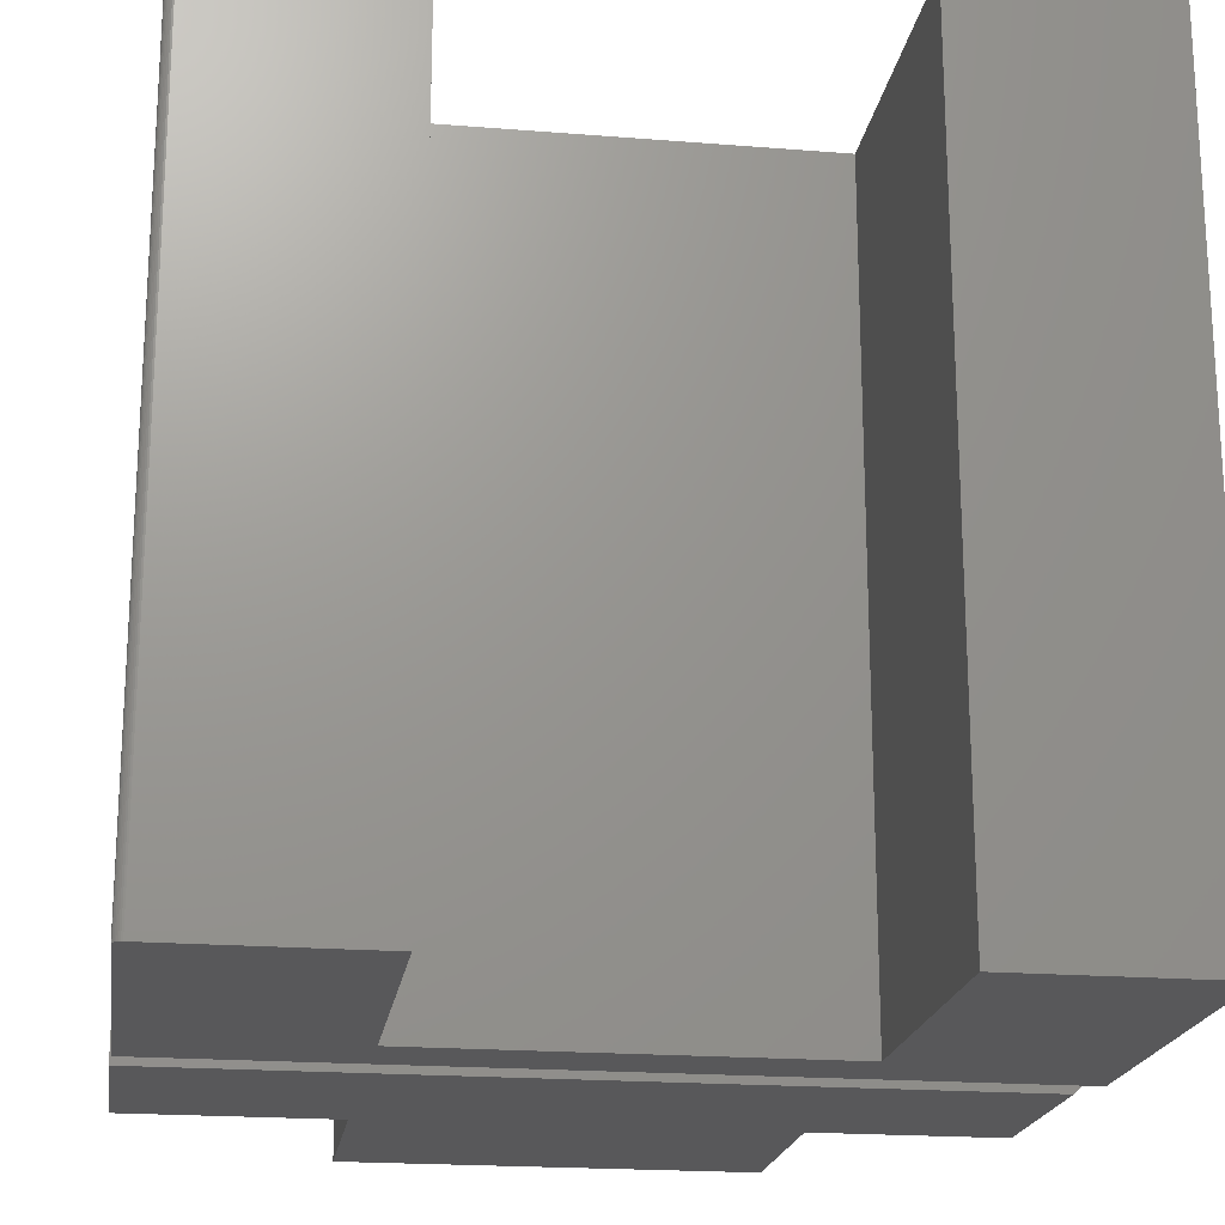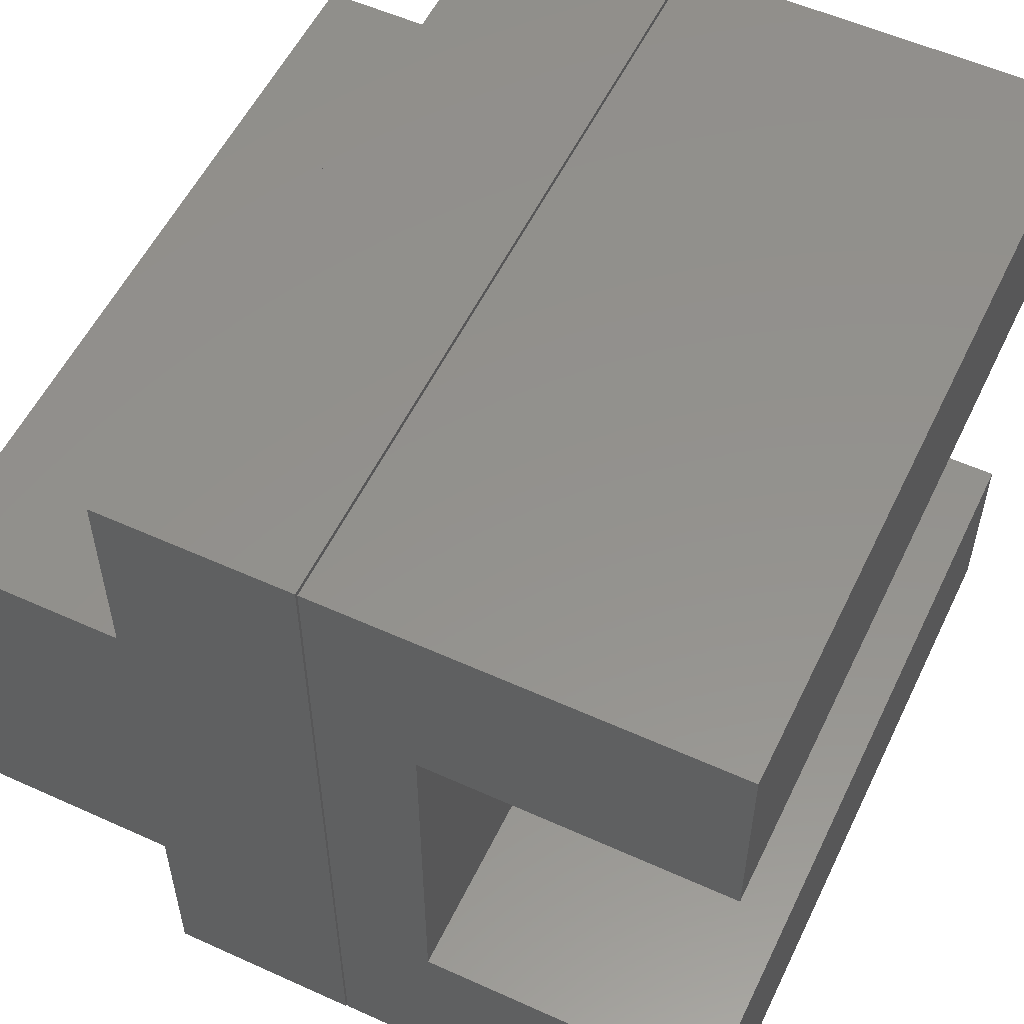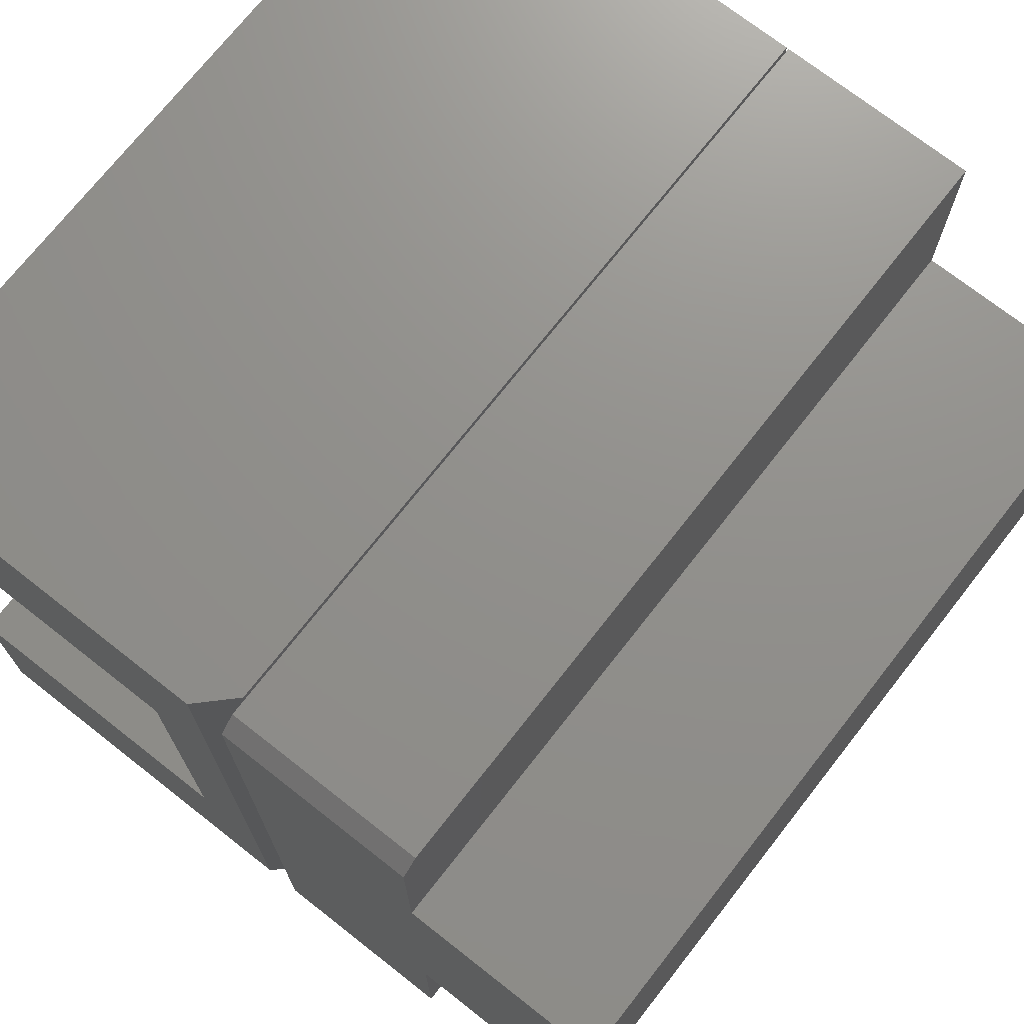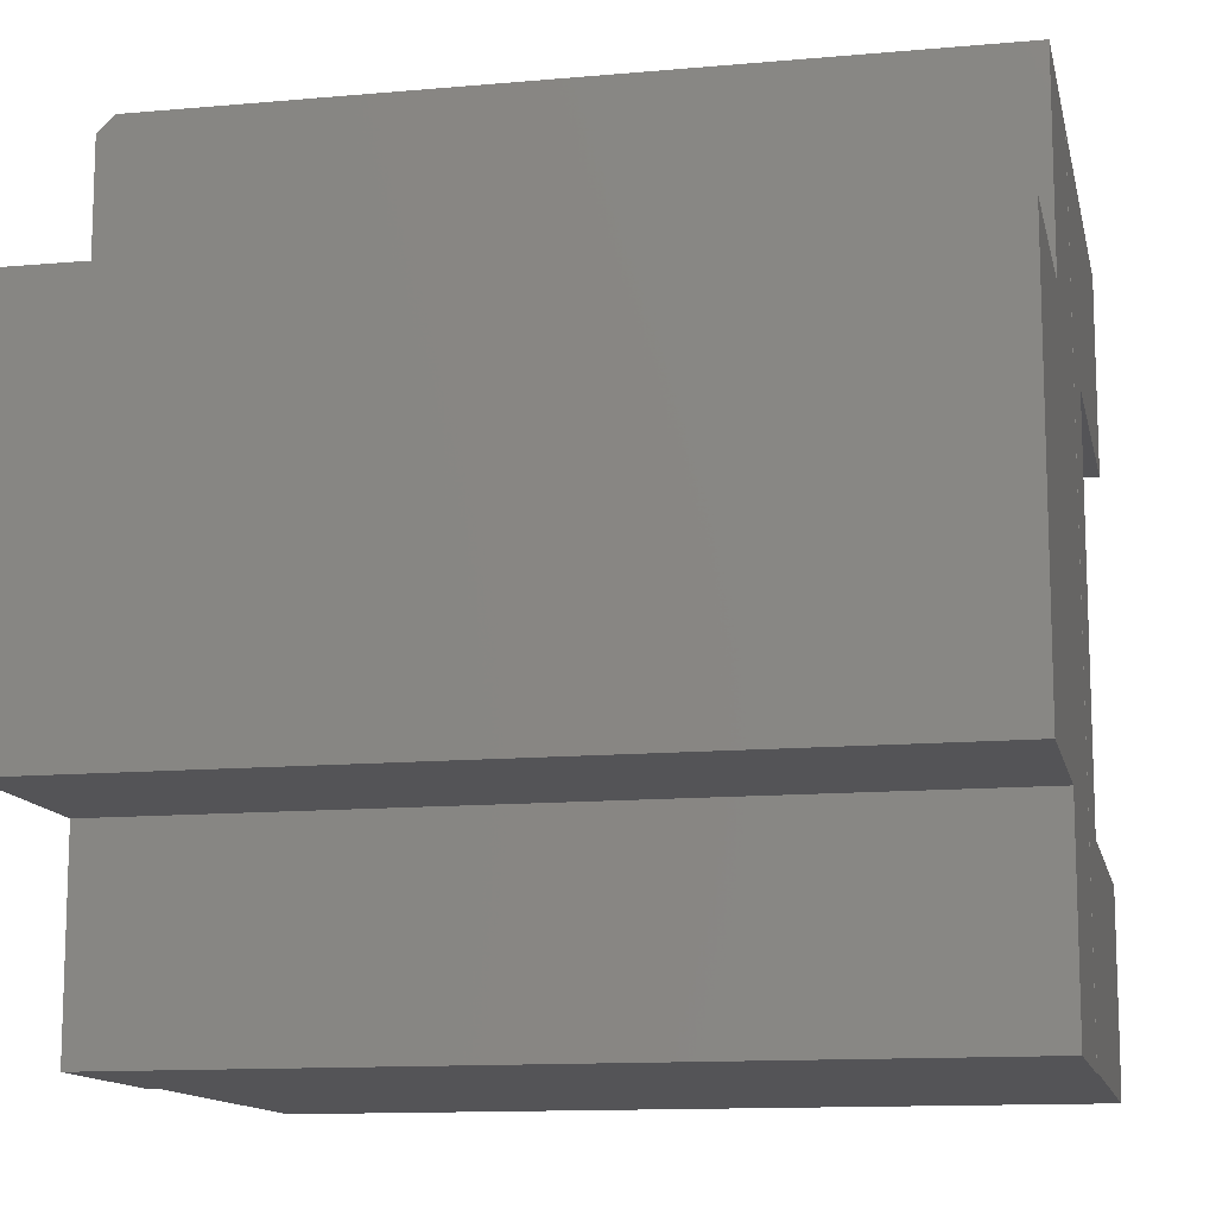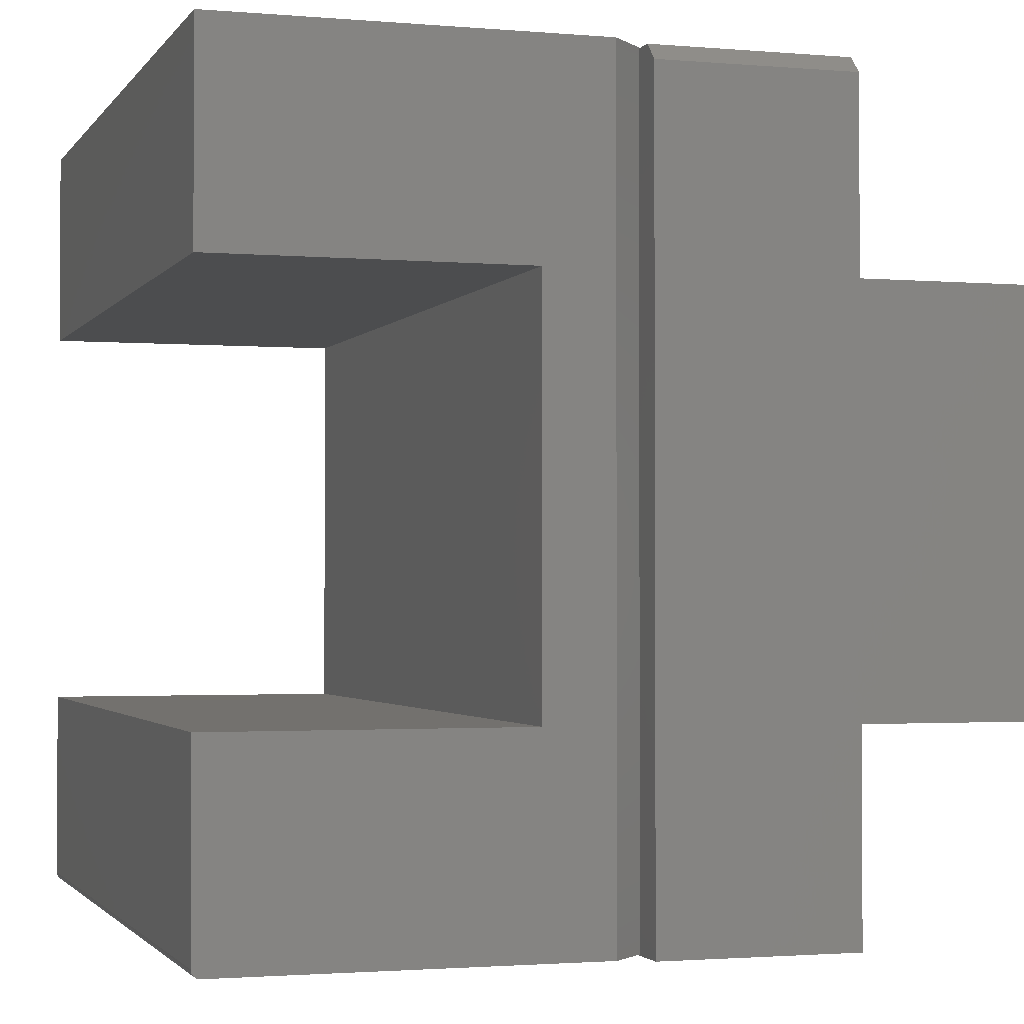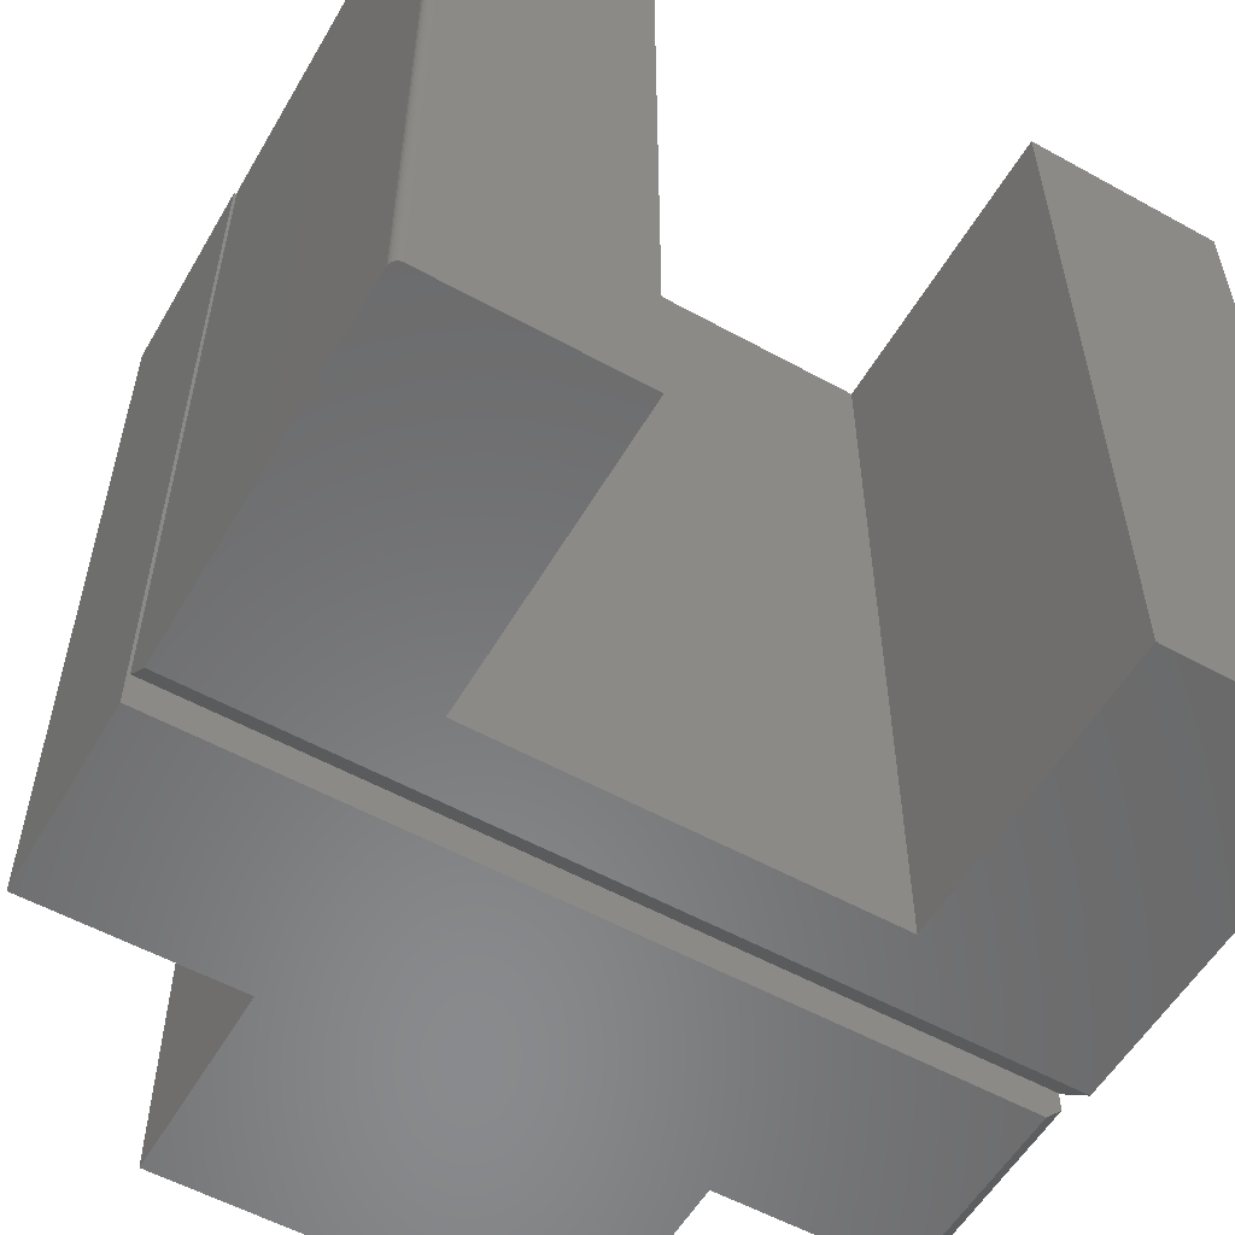
<metadata>
{"format":"stl","ext":"stl","renderer":"f3d","projection":"perspective","resolution":1024,"background":"white","views":[{"elev":-20.0,"azim":81.6,"up":"+Z"},{"elev":55.3,"azim":25.5,"up":"+Y"},{"elev":72.4,"azim":-141.9,"up":"+Y"},{"elev":-12.6,"azim":-78.2,"up":"+Y"},{"elev":-1.8,"azim":162.5,"up":"+Y"},{"elev":-56.1,"azim":60.0,"up":"+Z"}]}
</metadata>
<code>
# stl→obj: 52 verts, 96 faces
v -0.1855 0.5605 0
v -0.1855 0.7344 0
v -0.001974 0.7344 0
v -0.1855 0.1875 0
v -0.375 0.1875 0
v -0.375 0.5605 0
v -0.1855 -0.001974 0
v -0.001974 -0.001974 0
v -0.1855 0.5605 0.75
v -0.1855 0.75 0.75
v -0.1855 0.75 0.01562
v -0.001974 0.75 0.01562
v -0.001974 0.75 0.75
v -0.001974 -0.001974 0.75
v -0.1855 0.1875 0.75
v -0.1855 -0.001974 0.75
v -0.375 0.5605 0.75
v -0.375 0.1875 0.75
v 0.09474 0.5605 0
v 0.03125 0 0
v 0.03125 0.75 0
v 0.3789 0.75 0
v 0.3789 0.5605 0
v 0.3755 0.001317 0
v 0.3741 0.0005947 0
v 0.3727 0.0001501 0
v 0.3711 0 0
v 0.09474 0.1895 0
v 0.3789 0.1895 0
v 0.3789 0.007812 0
v 0.3788 0.006288 0
v 0.3784 0.004823 0
v 0.3776 0.003472 0
v 0.3767 0.002288 0
v 0.3711 0 0.75
v 0 0 0.75
v 0 0 0.03125
v 0.09474 0.5605 0.75
v 0.3789 0.5605 0.75
v 0.3789 0.75 0.75
v 0 0.75 0.75
v 0.3755 0.001317 0.75
v 0.3727 0.0001501 0.75
v 0.3741 0.0005947 0.75
v 0.3767 0.002288 0.75
v 0.3776 0.003472 0.75
v 0.3784 0.004823 0.75
v 0.3788 0.006288 0.75
v 0.3789 0.007812 0.75
v 0.3789 0.1895 0.75
v 0.09474 0.1895 0.75
v 0 0.75 0.03125
f 1 2 3
f 1 3 4
f 1 4 5
f 1 5 6
f 4 3 7
f 7 3 8
f 1 9 2
f 2 9 10
f 2 10 11
f 12 11 13
f 13 11 10
f 14 8 13
f 13 8 3
f 13 3 12
f 12 3 11
f 11 3 2
f 13 10 9
f 13 9 15
f 13 15 16
f 13 16 14
f 17 18 9
f 9 18 15
f 6 5 17
f 17 5 18
f 1 6 9
f 9 6 17
f 7 8 16
f 16 8 14
f 15 4 16
f 16 4 7
f 5 4 18
f 18 4 15
f 19 20 21
f 19 21 22
f 19 22 23
f 24 25 26
f 24 26 27
f 24 27 20
f 20 19 28
f 20 28 29
f 20 29 30
f 20 30 31
f 20 31 32
f 20 32 33
f 20 33 34
f 20 34 24
f 35 36 27
f 27 36 37
f 27 37 20
f 38 39 40
f 38 40 41
f 38 41 36
f 42 36 35
f 42 35 43
f 42 43 44
f 36 42 45
f 36 45 46
f 36 46 47
f 36 47 48
f 36 48 49
f 36 49 50
f 36 50 51
f 36 51 38
f 30 29 49
f 49 29 50
f 30 49 31
f 31 49 48
f 31 48 32
f 32 48 47
f 32 47 33
f 33 47 46
f 33 46 34
f 34 46 45
f 34 45 24
f 24 45 42
f 24 42 25
f 25 42 44
f 25 44 26
f 26 44 43
f 26 43 27
f 27 43 35
f 52 37 41
f 41 37 36
f 41 40 52
f 52 40 22
f 52 22 21
f 52 21 37
f 37 21 20
f 23 22 39
f 39 22 40
f 19 23 38
f 38 23 39
f 28 19 51
f 51 19 38
f 29 28 50
f 50 28 51

</code>
